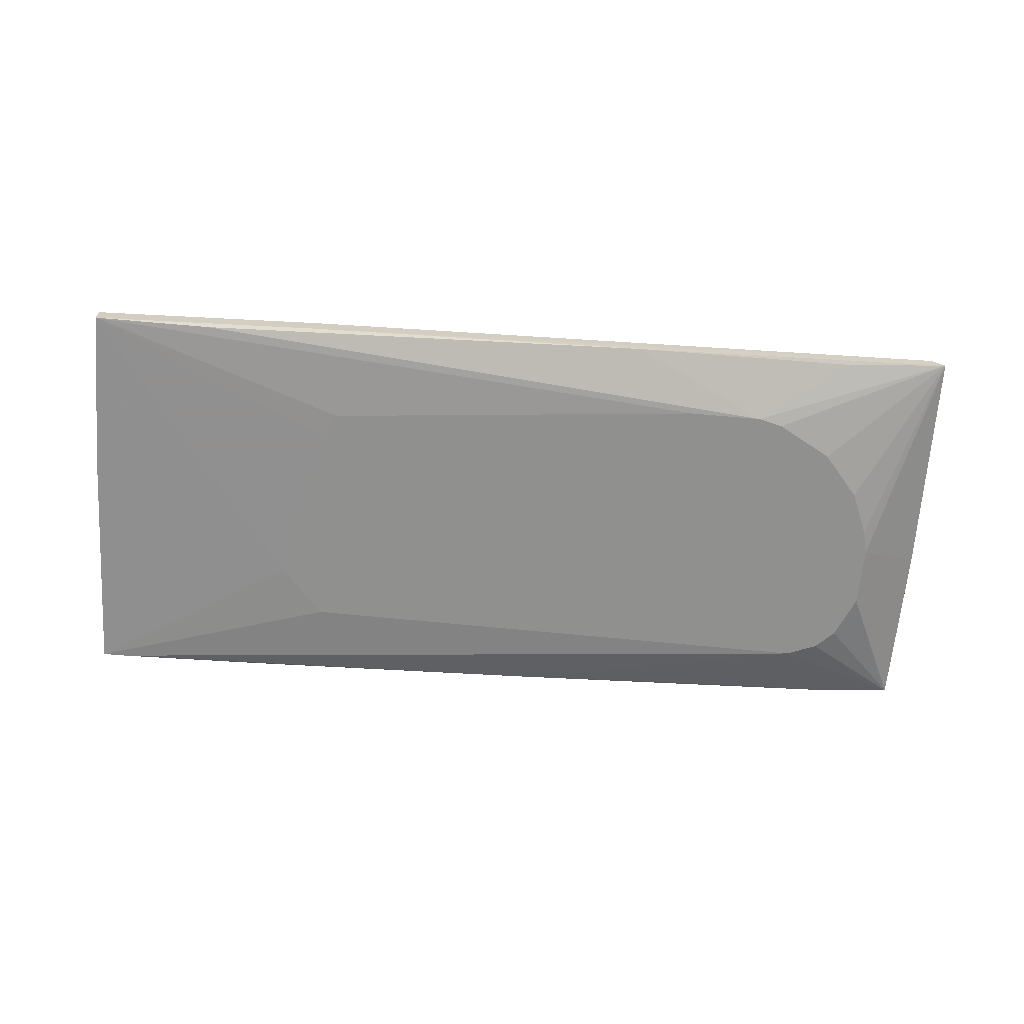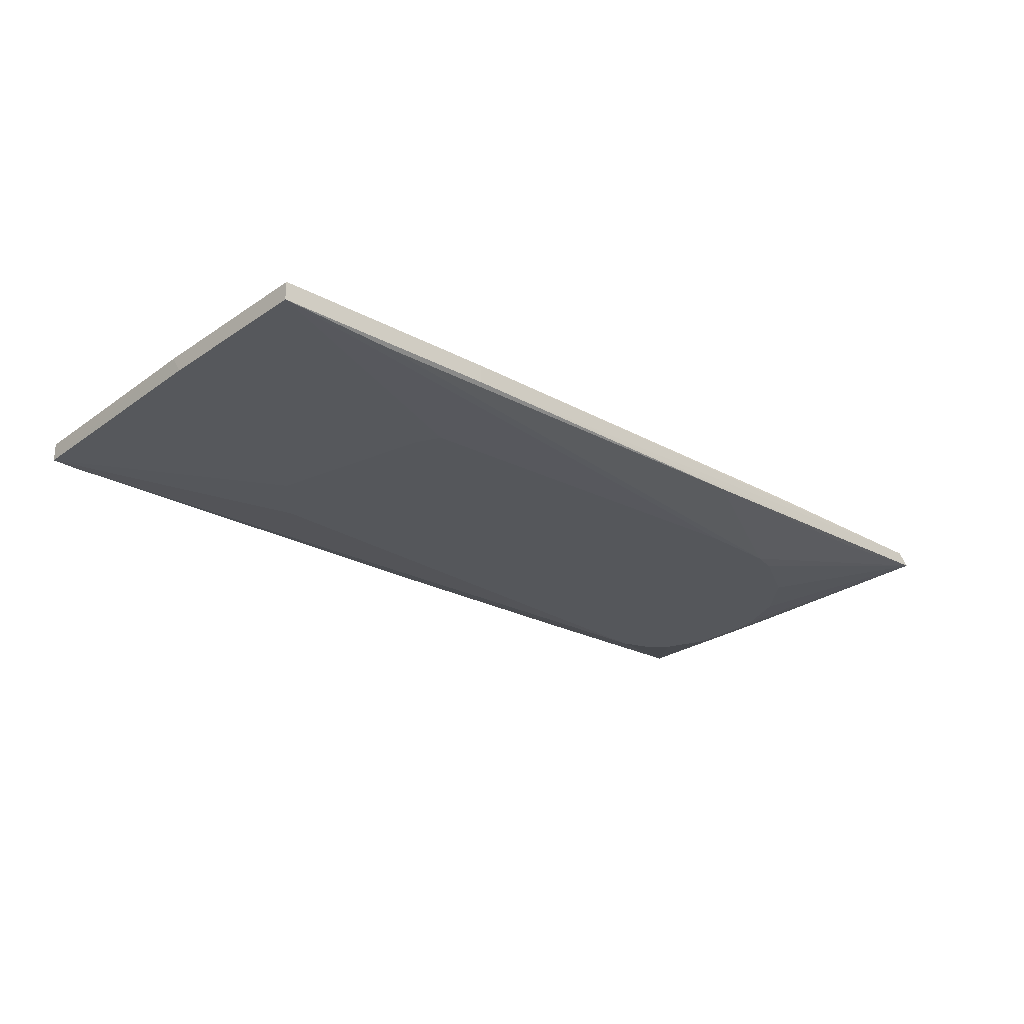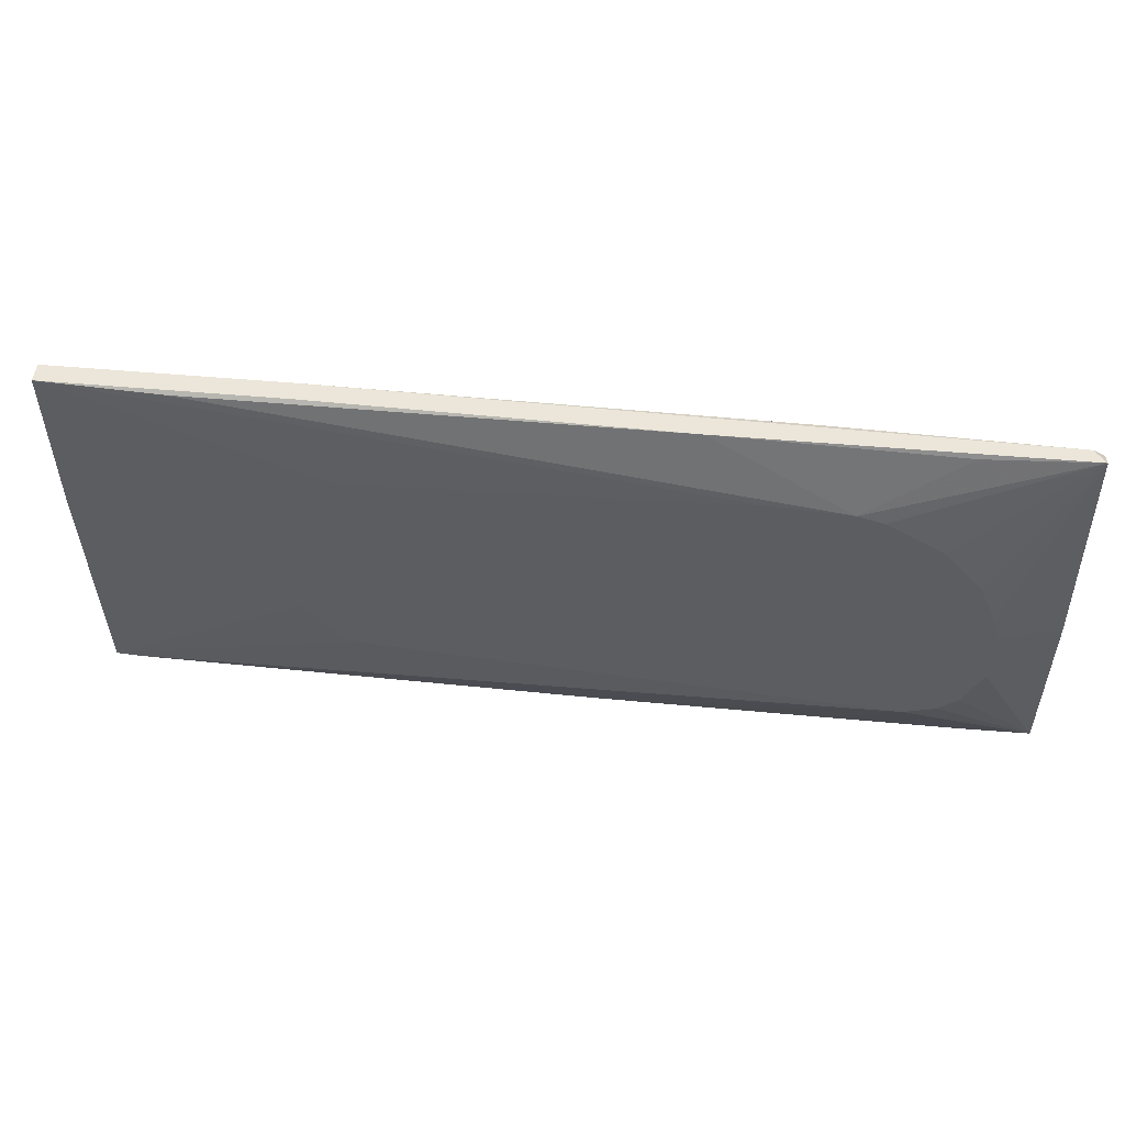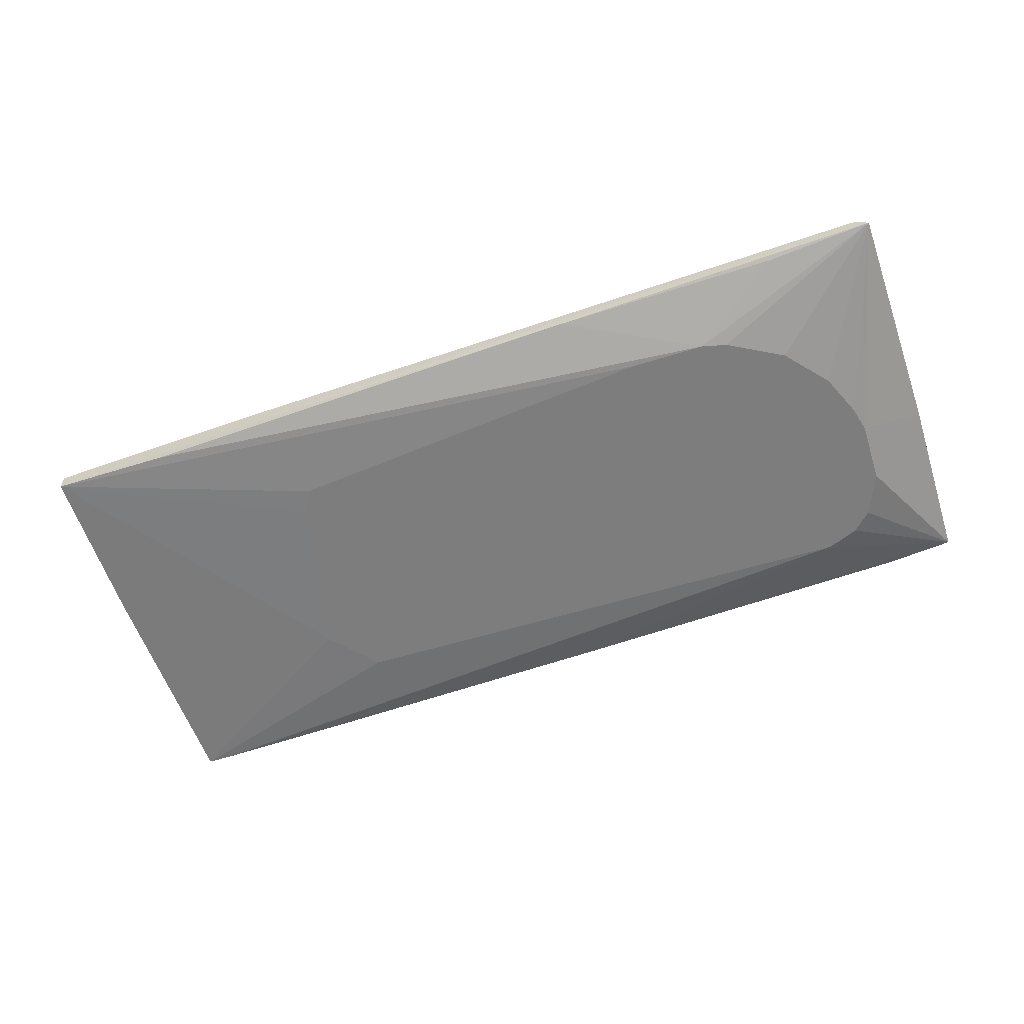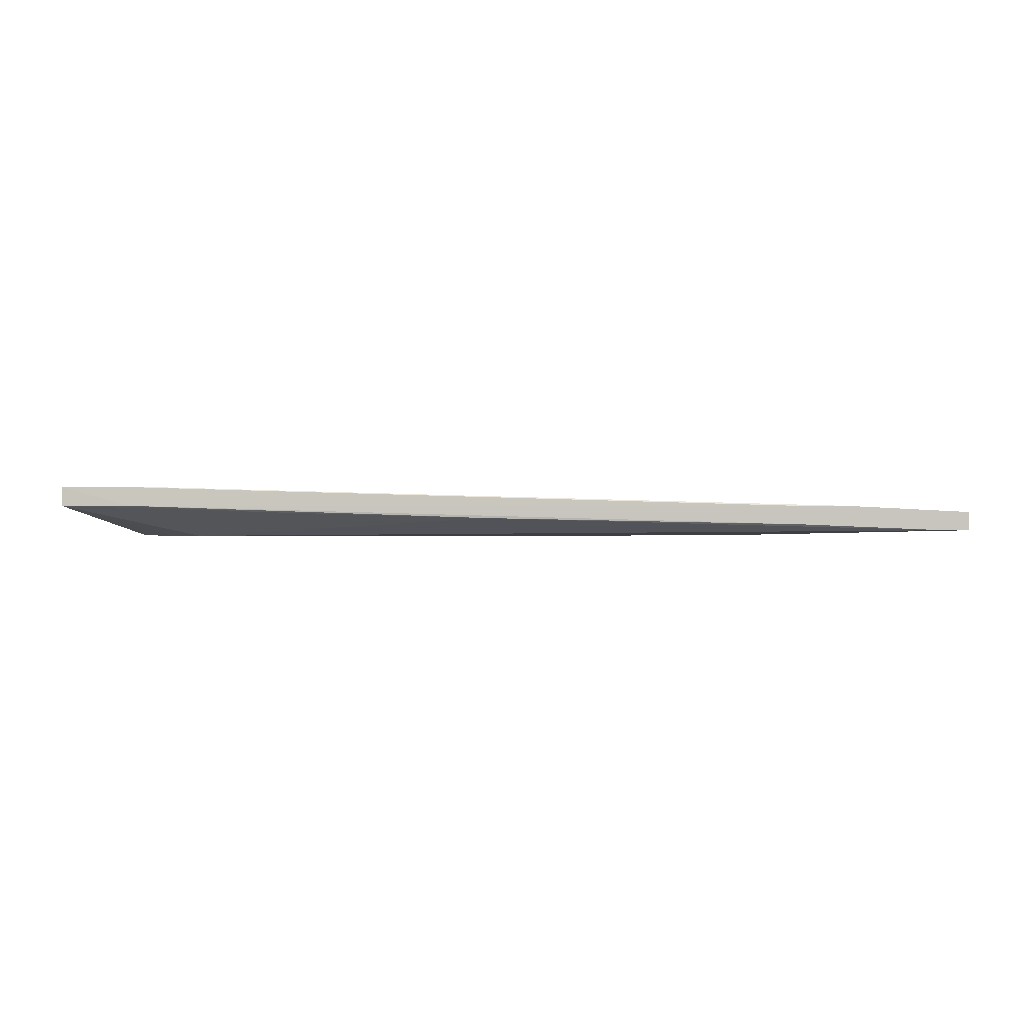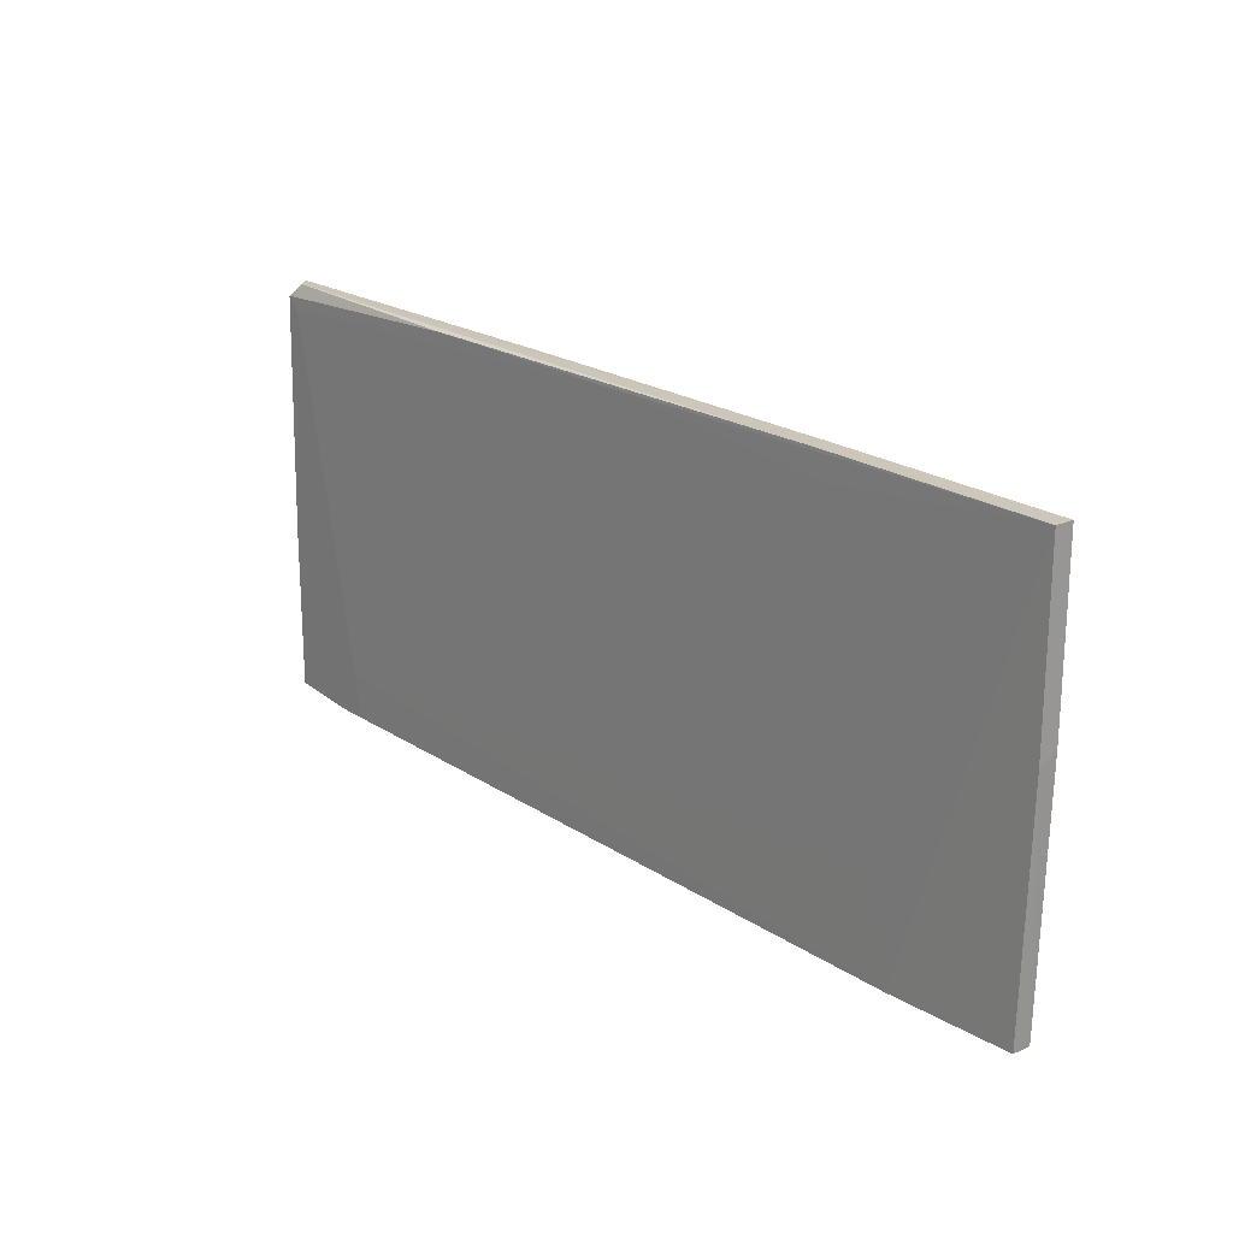
<metadata>
{"format":"obj","ext":"obj","renderer":"f3d","projection":"perspective","resolution":1024,"background":"white","views":[{"elev":-65.5,"azim":-5.1,"up":"+Y"},{"elev":-26.6,"azim":-43.4,"up":"+Y"},{"elev":52.5,"azim":8.4,"up":"+Z"},{"elev":-59.2,"azim":17.9,"up":"+Y"},{"elev":0.0,"azim":177.3,"up":"+Y"},{"elev":20.1,"azim":-129.7,"up":"+Z"}]}
</metadata>
<code>
v 0.08183 0.01529 0.04219
v 0.08183 0.01908 0.03966
v 0.06286 0.008971 -0.02732
v 0.06286 0.01908 -0.04249
v -0.0749 0.01529 -0.02479
v -0.09892 0.01023 -0.04502
v -0.004139 0.01276 -0.04375
v 0.07046 0.008971 -0.01468
v 0.07046 0.008971 -0.002036
v 0.01356 0.01276 0.04093
v 0.04643 0.008971 0.02703
v 0.07931 0.01782 0.04219
v 0.07931 0.01908 0.03714
v -0.05215 0.008971 0.0207
v 0.06033 0.01403 0.04093
v -0.05847 0.01529 0.03966
v -0.05847 0.0115 0.03966
v 0.06918 0.01529 -0.04249
v 0.06918 0.008971 0.00301
v -0.05342 0.008971 -0.02858
v -0.06859 0.01529 -0.04502
v -0.06859 0.0115 -0.04502
v 0.02621 0.008971 0.02828
v 0.06791 0.01908 -0.04249
v 0.07678 0.01908 0.02576
v -0.0787 0.01529 -0.04502
v 0.05781 0.008971 0.0207
v 0.03379 0.01782 0.04093
v 0.06666 0.008971 -0.02353
v 0.04265 0.01403 -0.04249
v -0.01422 0.01655 0.03966
v 0.05654 0.008971 -0.02985
v -0.104 0.01023 -0.04502
v -0.104 0.01403 -0.04502
v -0.06227 0.008971 -0.01846
v -0.06227 0.01529 0.03461
v 0.06539 0.008971 0.01185
v 0.04138 0.008971 0.02828
v -0.08122 0.01023 0.0384
v -0.1052 0.01023 0.004265
v -0.1052 0.01023 0.0384
v -0.1052 0.01403 0.0384
v -0.1052 0.01403 0.001738
v 0.0831 0.01529 -0.005836
v 0.0831 0.01529 -0.04123
v 0.0831 0.01908 -0.008363
v 0.0831 0.01908 -0.04123
v 0.06413 0.01908 -0.03364
v -0.05467 0.008971 0.01564
f 31 28 13
f 32 19 38
f 32 38 35
f 33 34 26
f 2 47 4
f 35 38 14
f 19 32 8
f 33 32 20
f 35 33 20
f 32 35 20
f 38 19 27
f 1 2 12
f 45 47 44
f 8 45 44
f 41 38 39
f 10 41 39
f 38 10 39
f 2 4 25
f 8 32 29
f 45 8 29
f 34 33 43
f 41 42 43
f 26 34 43
f 42 26 43
f 42 41 16
f 31 42 16
f 47 45 18
f 26 42 5
f 33 26 22
f 18 7 22
f 42 31 36
f 5 42 36
f 12 2 28
f 31 16 28
f 16 12 28
f 33 35 40
f 35 41 40
f 43 33 40
f 41 43 40
f 19 1 37
f 27 19 37
f 1 27 37
f 32 33 6
f 7 32 6
f 33 22 6
f 22 7 6
f 1 19 9
f 19 8 9
f 44 1 9
f 8 44 9
f 4 26 48
f 25 4 48
f 31 25 48
f 26 5 48
f 36 31 48
f 5 36 48
f 41 10 17
f 10 1 17
f 1 12 17
f 16 41 17
f 12 16 17
f 47 2 46
f 2 1 46
f 44 47 46
f 1 44 46
f 26 4 21
f 22 26 21
f 18 22 21
f 45 32 30
f 32 7 30
f 18 45 30
f 7 18 30
f 38 41 23
f 41 14 23
f 14 38 23
f 38 1 15
f 10 38 15
f 1 10 15
f 1 38 11
f 38 27 11
f 27 1 11
f 32 45 3
f 29 32 3
f 45 29 3
f 4 47 24
f 47 18 24
f 21 4 24
f 18 21 24
f 41 35 49
f 14 41 49
f 35 14 49
f 2 25 13
f 25 31 13
f 28 2 13

</code>
